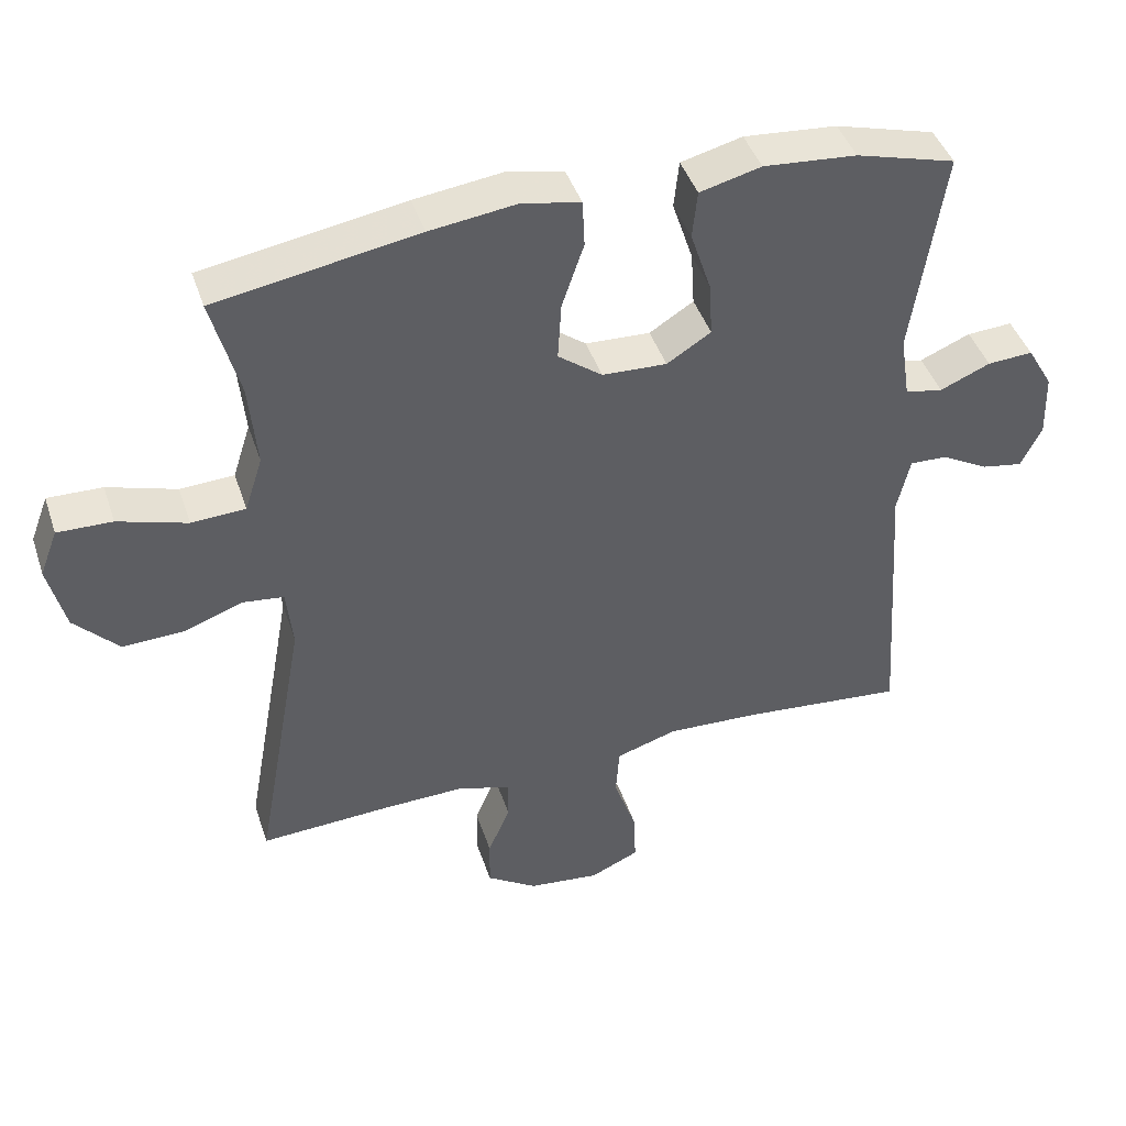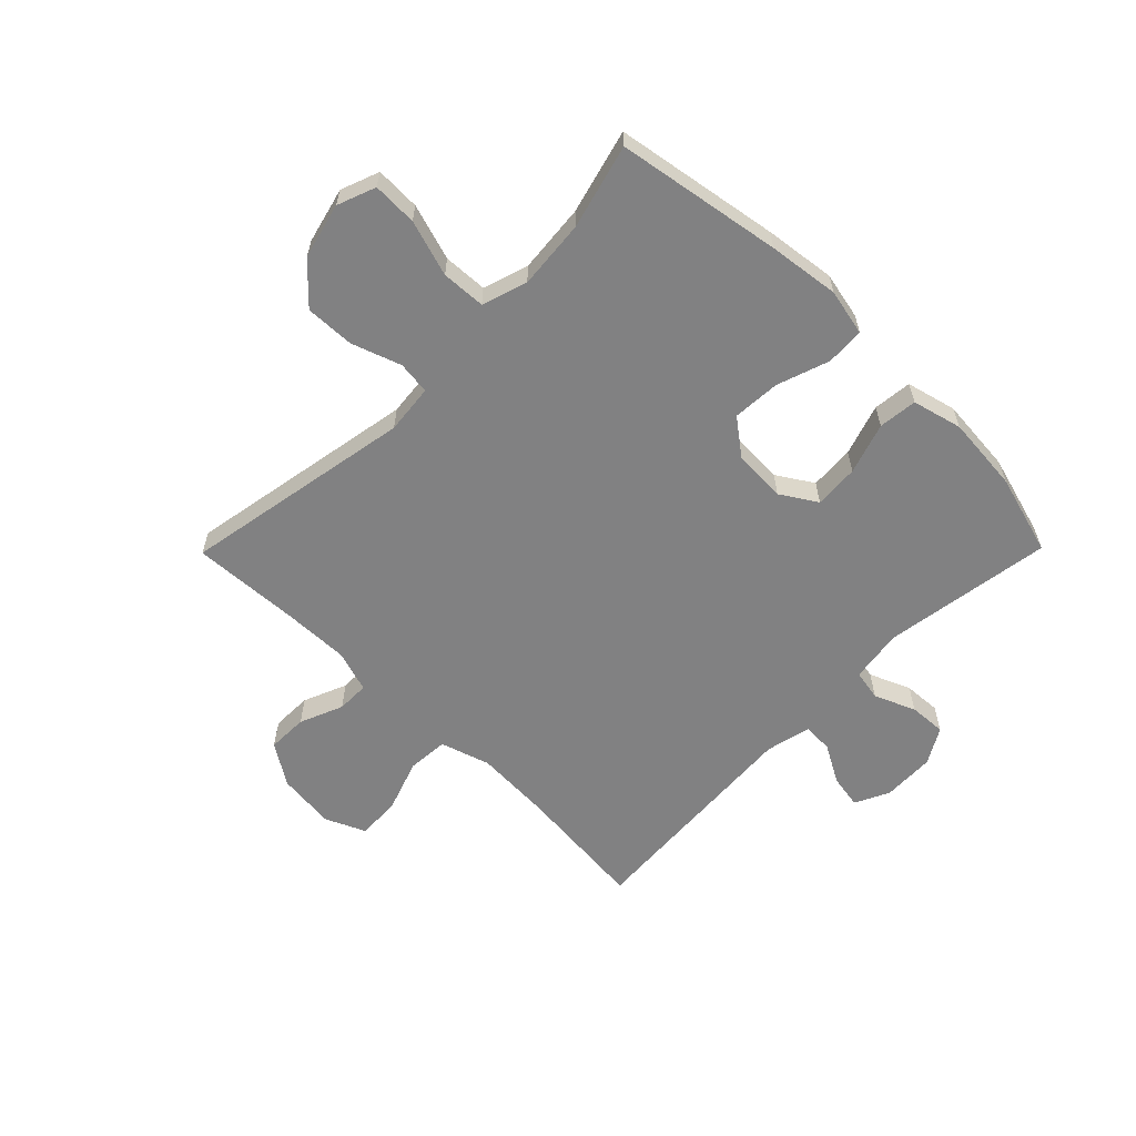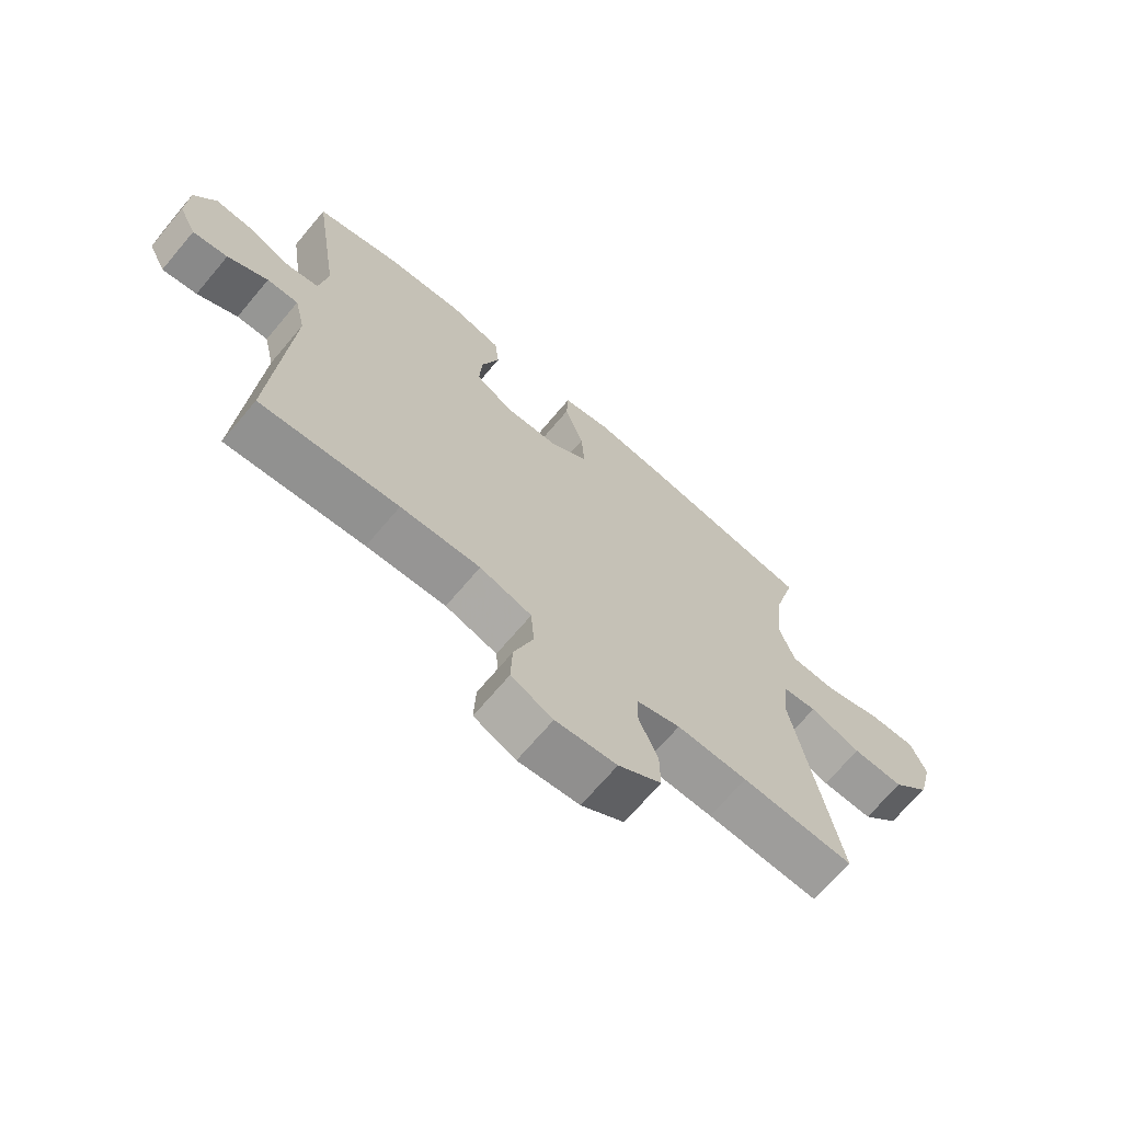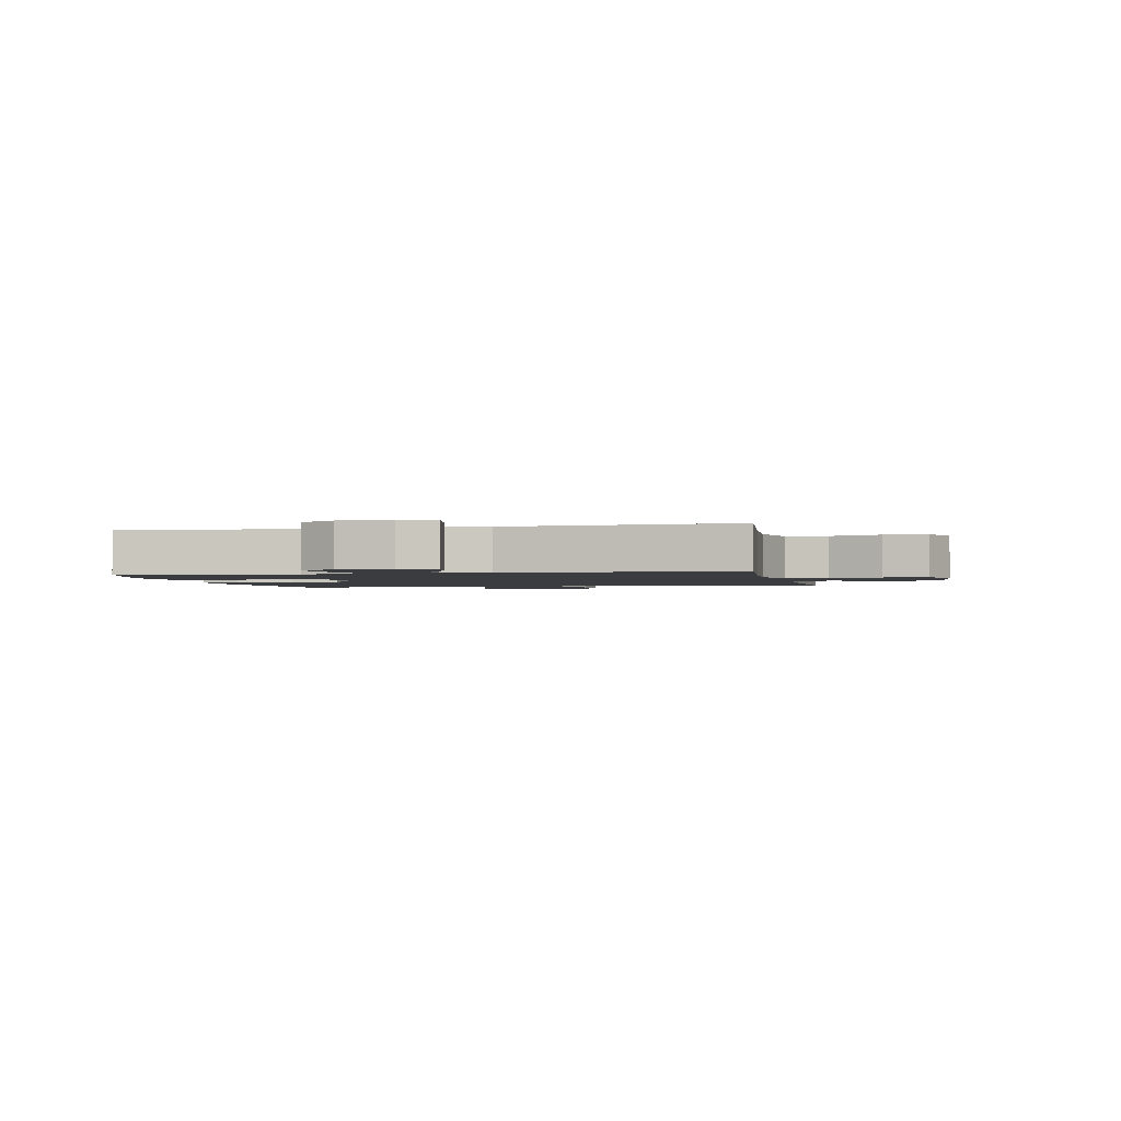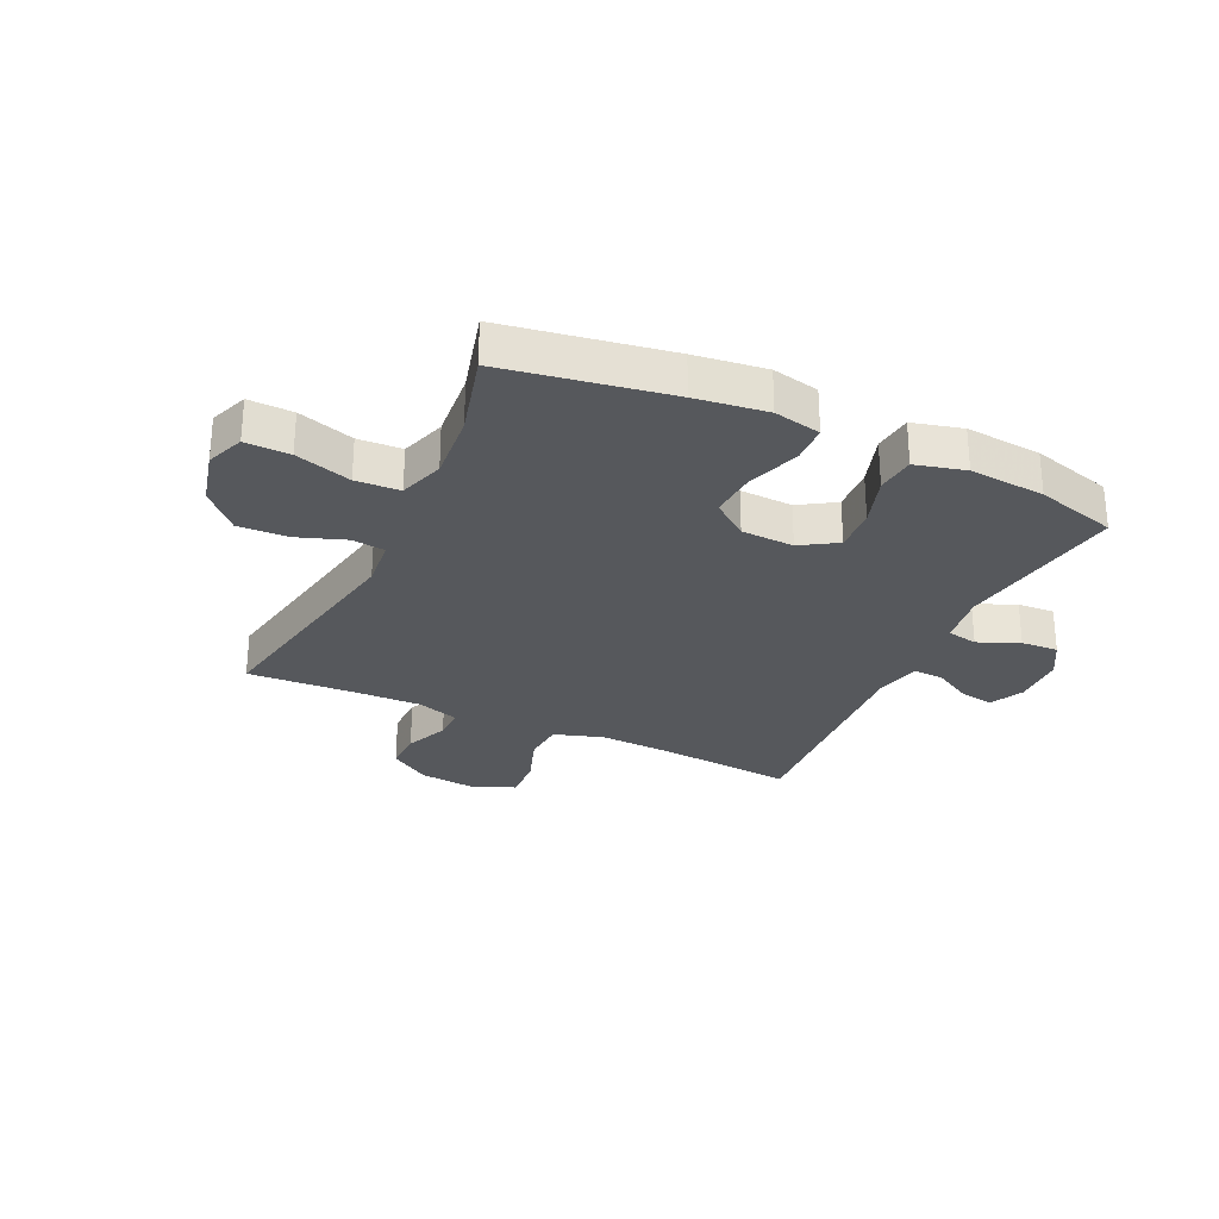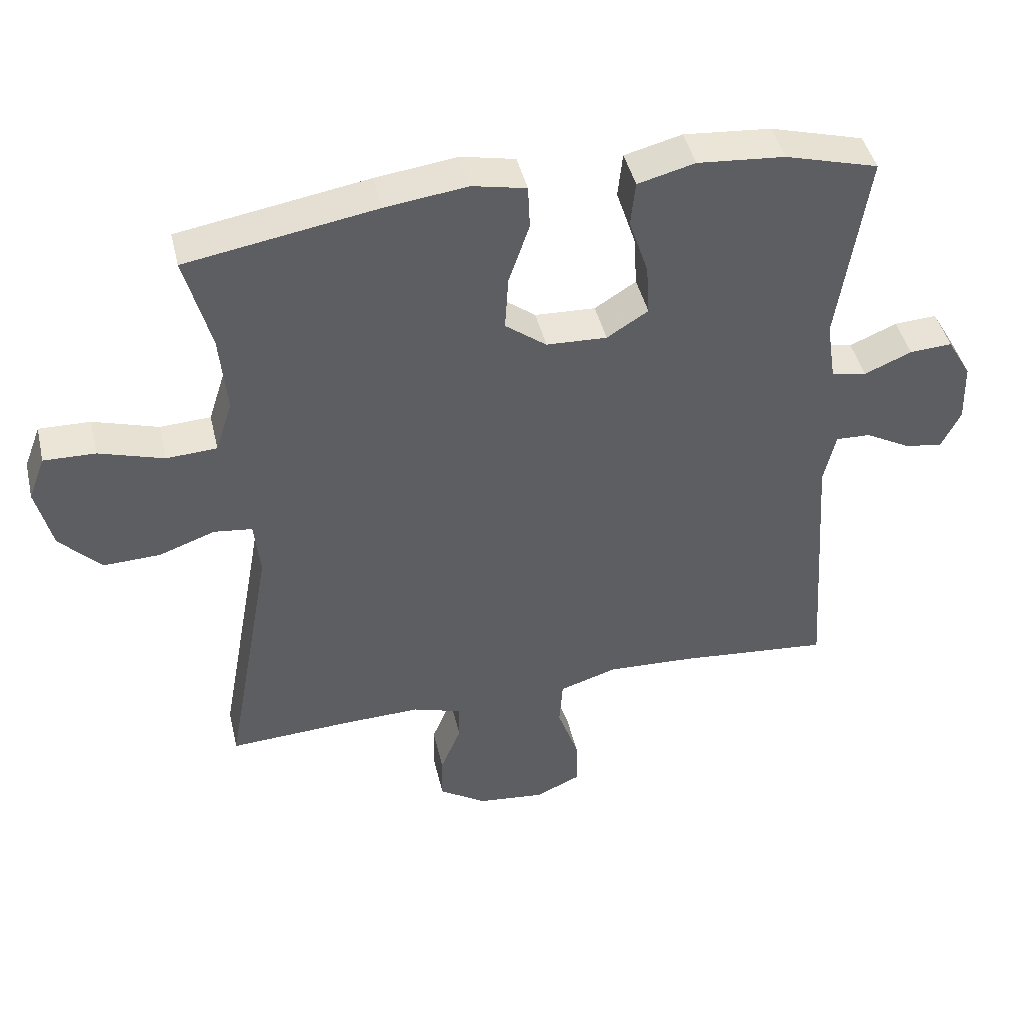
<metadata>
{"format":"obj","ext":"obj","renderer":"f3d","projection":"perspective","resolution":1024,"background":"white","views":[{"elev":43.4,"azim":-17.9,"up":"+Z"},{"elev":-60.4,"azim":-44.6,"up":"+Y"},{"elev":-69.0,"azim":139.8,"up":"+Z"},{"elev":-1.9,"azim":101.8,"up":"+Y"},{"elev":-28.1,"azim":-25.2,"up":"+Y"},{"elev":44.0,"azim":-13.1,"up":"+Z"}]}
</metadata>
<code>
v -0.5 0.07 -0.5
v -0.428 0.07 -0.1
v -0.437 0.07 -0.015
v -0.494 0.07 -0.008
v -0.579 0.07 -0.038
v -0.664 0.07 -0.041
v -0.726 0.07 0.024
v -0.75 0.07 0.12
v -0.725 0.07 0.186
v -0.648 0.07 0.184
v -0.551 0.07 0.154
v -0.475 0.07 0.158
v -0.45 0.07 0.236
v -0.461 0.07 0.355
v -0.5 0.07 0.5
v -0.216 0.07 0.548
v -0.093 0.07 0.564
v -0.012 0.07 0.547
v -0.009 0.07 0.481
v -0.04 0.07 0.39
v -0.045 0.07 0.308
v 0.017 0.07 0.261
v 0.108 0.07 0.257
v 0.17 0.07 0.296
v 0.165 0.07 0.373
v 0.136 0.07 0.461
v 0.143 0.07 0.528
v 0.229 0.07 0.55
v 0.36 0.07 0.539
v 0.5 0.07 0.5
v 0.456 0.07 0.207
v 0.47 0.07 0.116
v 0.523 0.07 0.106
v 0.594 0.07 0.136
v 0.658 0.07 0.14
v 0.694 0.07 0.078
v 0.697 0.07 -0.013
v 0.668 0.07 -0.072
v 0.61 0.07 -0.062
v 0.543 0.07 -0.025
v 0.491 0.07 -0.023
v 0.473 0.07 -0.101
v 0.5 0.07 -0.5
v 0.271 0.07 -0.479
v 0.139 0.07 -0.473
v 0.053 0.07 -0.5
v 0.048 0.07 -0.571
v 0.08 0.07 -0.662
v 0.083 0.07 -0.737
v 0.014 0.07 -0.768
v -0.087 0.07 -0.757
v -0.158 0.07 -0.711
v -0.157 0.07 -0.641
v -0.126 0.07 -0.566
v -0.126 0.07 -0.51
v -0.199 0.07 -0.487
v -0.315 0.07 -0.49
v -0.5 0 -0.5
v -0.428 0 -0.1
v -0.437 0 -0.015
v -0.494 0 -0.008
v -0.579 0 -0.038
v -0.664 0 -0.041
v -0.726 0 0.024
v -0.75 0 0.12
v -0.725 0 0.186
v -0.648 0 0.184
v -0.551 0 0.154
v -0.475 0 0.158
v -0.45 0 0.236
v -0.461 0 0.355
v -0.5 0 0.5
v -0.216 0 0.548
v -0.093 0 0.564
v -0.012 0 0.547
v -0.009 0 0.481
v -0.04 0 0.39
v -0.045 0 0.308
v 0.017 0 0.261
v 0.108 0 0.257
v 0.17 0 0.296
v 0.165 0 0.373
v 0.136 0 0.461
v 0.143 0 0.528
v 0.229 0 0.55
v 0.36 0 0.539
v 0.5 0 0.5
v 0.456 0 0.207
v 0.47 0 0.116
v 0.523 0 0.106
v 0.594 0 0.136
v 0.658 0 0.14
v 0.694 0 0.078
v 0.697 0 -0.013
v 0.668 0 -0.072
v 0.61 0 -0.062
v 0.543 0 -0.025
v 0.491 0 -0.023
v 0.473 0 -0.101
v 0.5 0 -0.5
v 0.271 0 -0.479
v 0.139 0 -0.473
v 0.053 0 -0.5
v 0.048 0 -0.571
v 0.08 0 -0.662
v 0.083 0 -0.737
v 0.014 0 -0.768
v -0.087 0 -0.757
v -0.158 0 -0.711
v -0.157 0 -0.641
v -0.126 0 -0.566
v -0.126 0 -0.51
v -0.199 0 -0.487
v -0.315 0 -0.49
f 52 53 54
f 51 52 54
f 50 51 54
f 49 50 54
f 48 49 54
f 47 48 54
f 46 47 54 55
f 45 46 55 56
f 42 43 44
f 41 42 44 45
f 38 39 40
f 37 38 40
f 36 37 40
f 35 36 40
f 34 35 40
f 33 34 40
f 32 33 40 41
f 45 56 57
f 41 45 57
f 32 41 57
f 31 32 57
f 29 30 31
f 28 29 31
f 27 28 31
f 26 27 31
f 25 26 31
f 18 19 20
f 17 18 20
f 16 17 20
f 15 16 20
f 14 15 20
f 13 14 20 21
f 12 13 21 22
f 9 10 11
f 8 9 11
f 7 8 11
f 6 7 11
f 5 6 11
f 4 5 11
f 3 4 11 12
f 31 57 1 2
f 24 25 31
f 23 24 31 2
f 3 12 22 23
f 2 3 23
f 111 110 109
f 111 109 108
f 111 108 107
f 111 107 106
f 111 106 105
f 111 105 104
f 112 111 104 103
f 113 112 103 102
f 101 100 99
f 102 101 99 98
f 97 96 95
f 97 95 94
f 97 94 93
f 97 93 92
f 97 92 91
f 97 91 90
f 98 97 90 89
f 114 113 102
f 114 102 98
f 114 98 89
f 114 89 88
f 88 87 86
f 88 86 85
f 88 85 84
f 88 84 83
f 88 83 82
f 77 76 75
f 77 75 74
f 77 74 73
f 77 73 72
f 77 72 71
f 78 77 71 70
f 79 78 70 69
f 68 67 66
f 68 66 65
f 68 65 64
f 68 64 63
f 68 63 62
f 68 62 61
f 69 68 61 60
f 59 58 114 88
f 88 82 81
f 59 88 81 80
f 80 79 69 60
f 80 60 59
f 1 58 59 2
f 2 59 60 3
f 3 60 61 4
f 4 61 62 5
f 5 62 63 6
f 6 63 64 7
f 7 64 65 8
f 8 65 66 9
f 9 66 67 10
f 10 67 68 11
f 11 68 69 12
f 12 69 70 13
f 13 70 71 14
f 14 71 72 15
f 15 72 73 16
f 16 73 74 17
f 17 74 75 18
f 18 75 76 19
f 19 76 77 20
f 20 77 78 21
f 21 78 79 22
f 22 79 80 23
f 23 80 81 24
f 24 81 82 25
f 25 82 83 26
f 26 83 84 27
f 27 84 85 28
f 28 85 86 29
f 29 86 87 30
f 30 87 88 31
f 31 88 89 32
f 32 89 90 33
f 33 90 91 34
f 34 91 92 35
f 35 92 93 36
f 36 93 94 37
f 37 94 95 38
f 38 95 96 39
f 39 96 97 40
f 40 97 98 41
f 41 98 99 42
f 42 99 100 43
f 43 100 101 44
f 44 101 102 45
f 45 102 103 46
f 46 103 104 47
f 47 104 105 48
f 48 105 106 49
f 49 106 107 50
f 50 107 108 51
f 51 108 109 52
f 52 109 110 53
f 53 110 111 54
f 54 111 112 55
f 55 112 113 56
f 56 113 114 57
f 57 114 58 1

</code>
